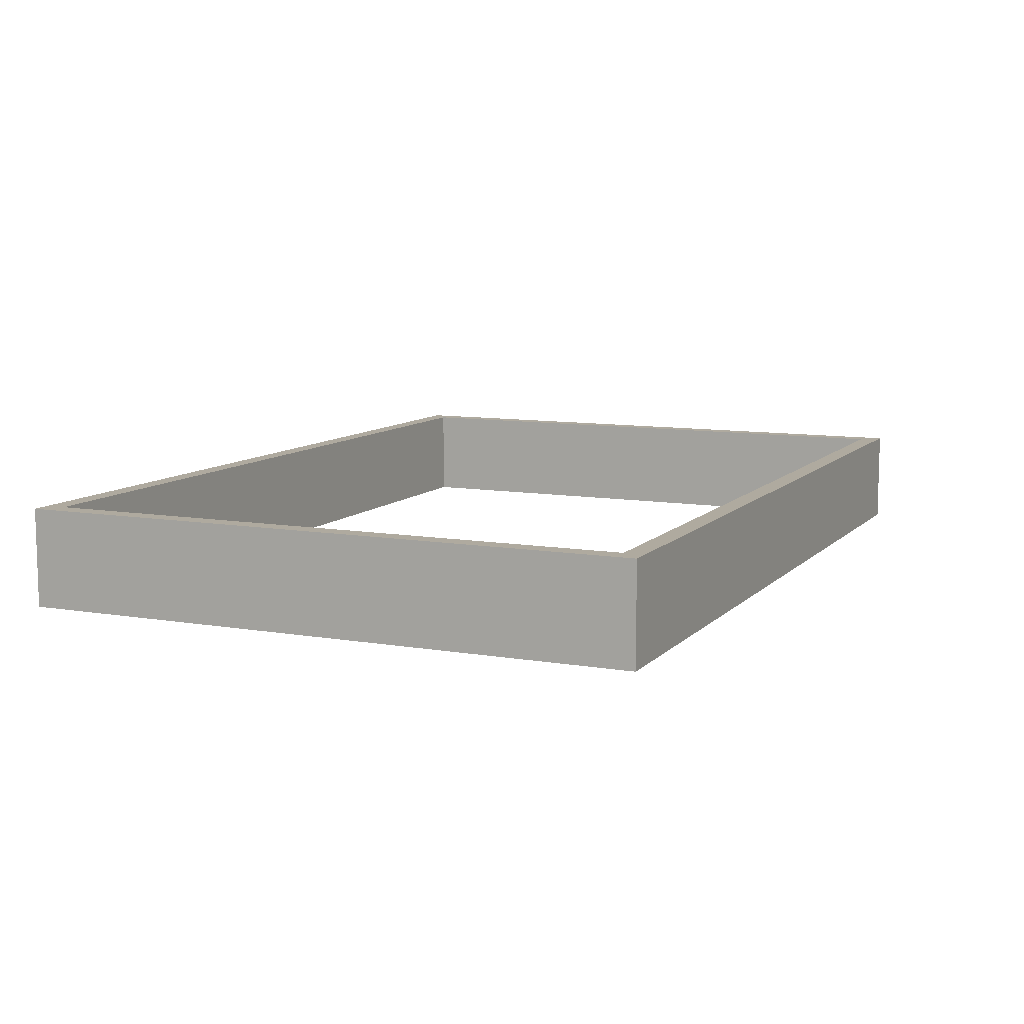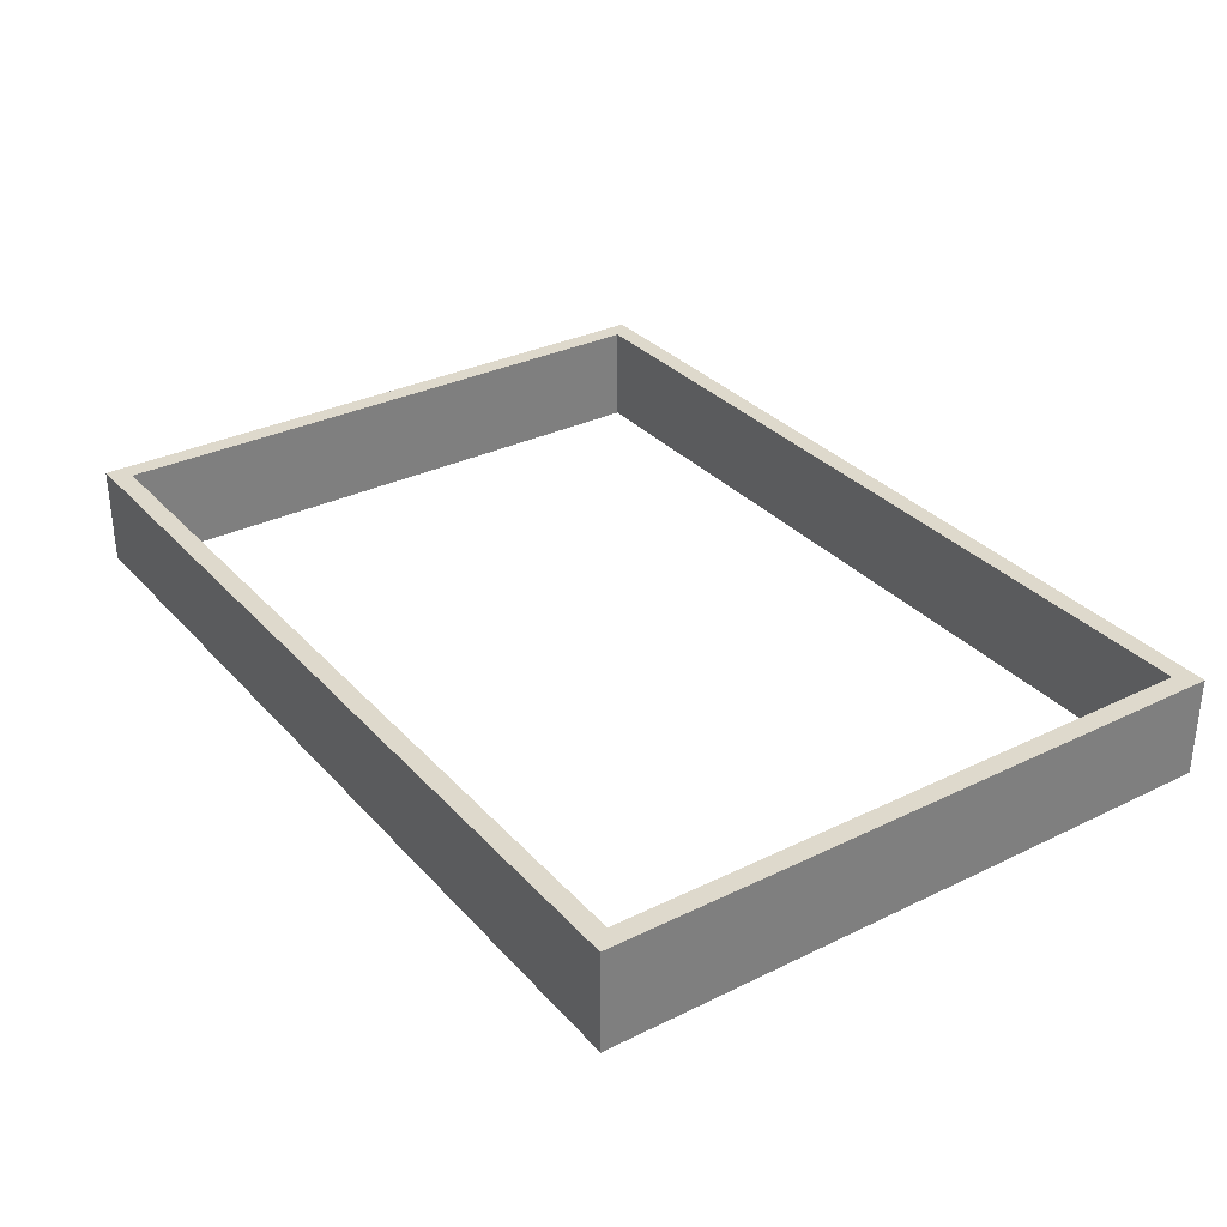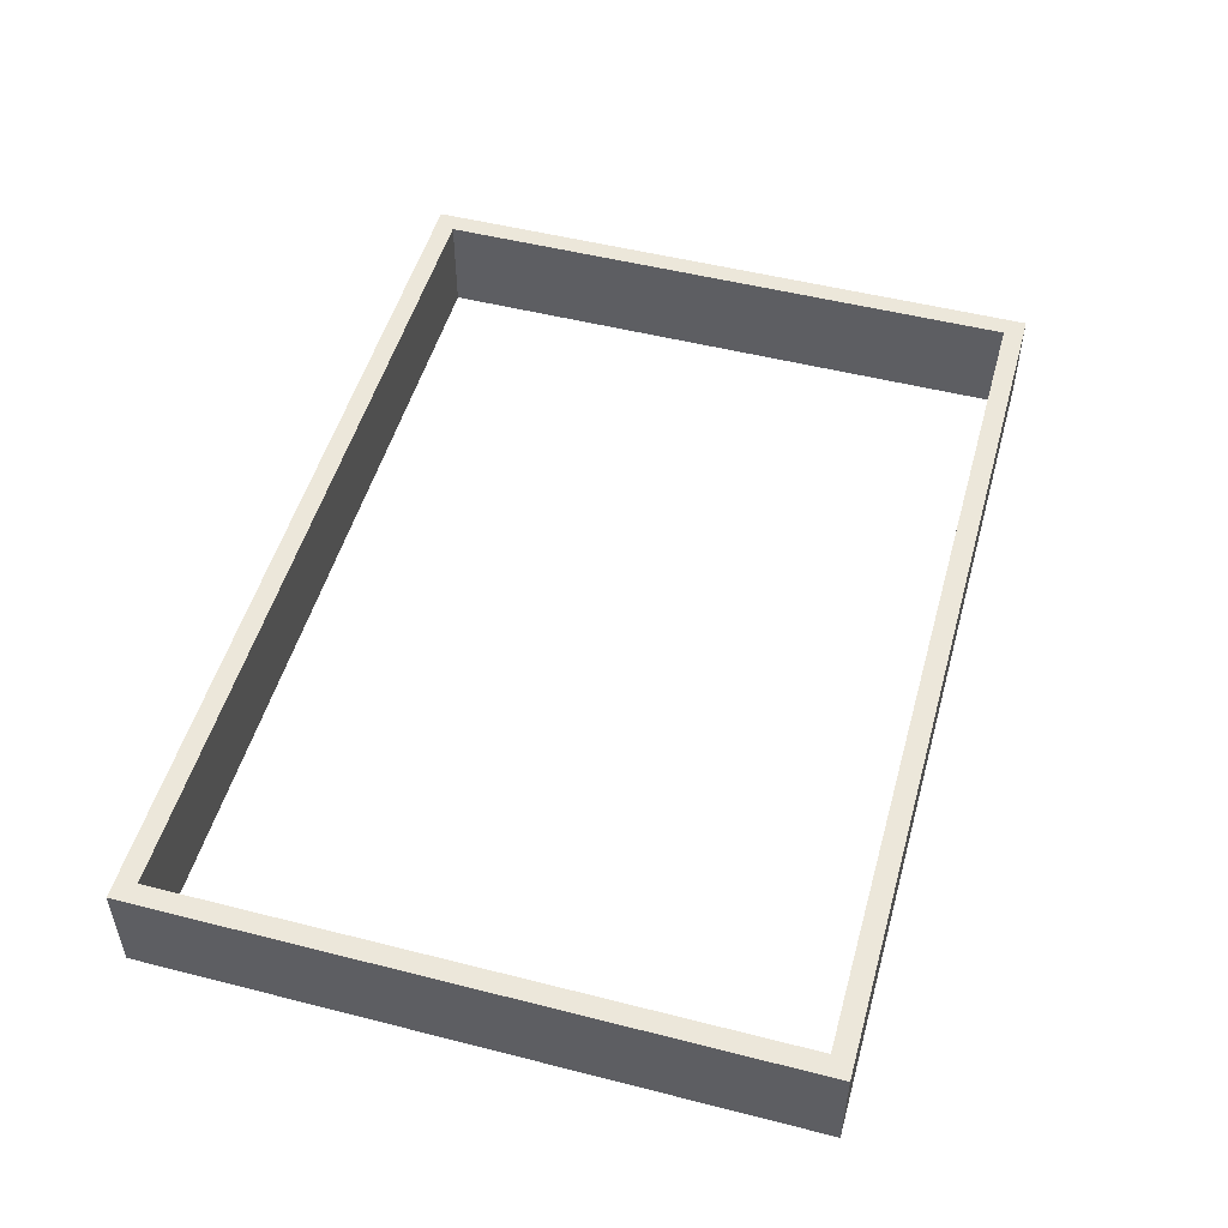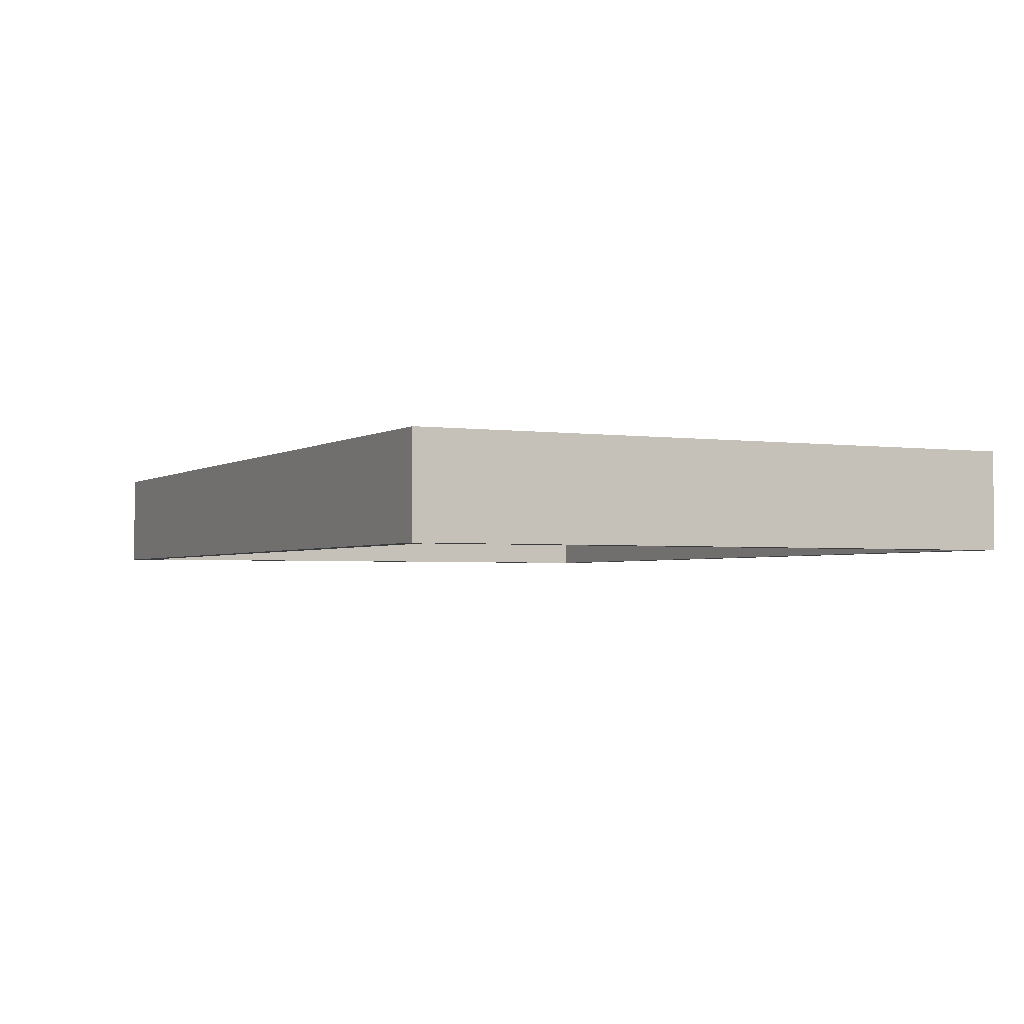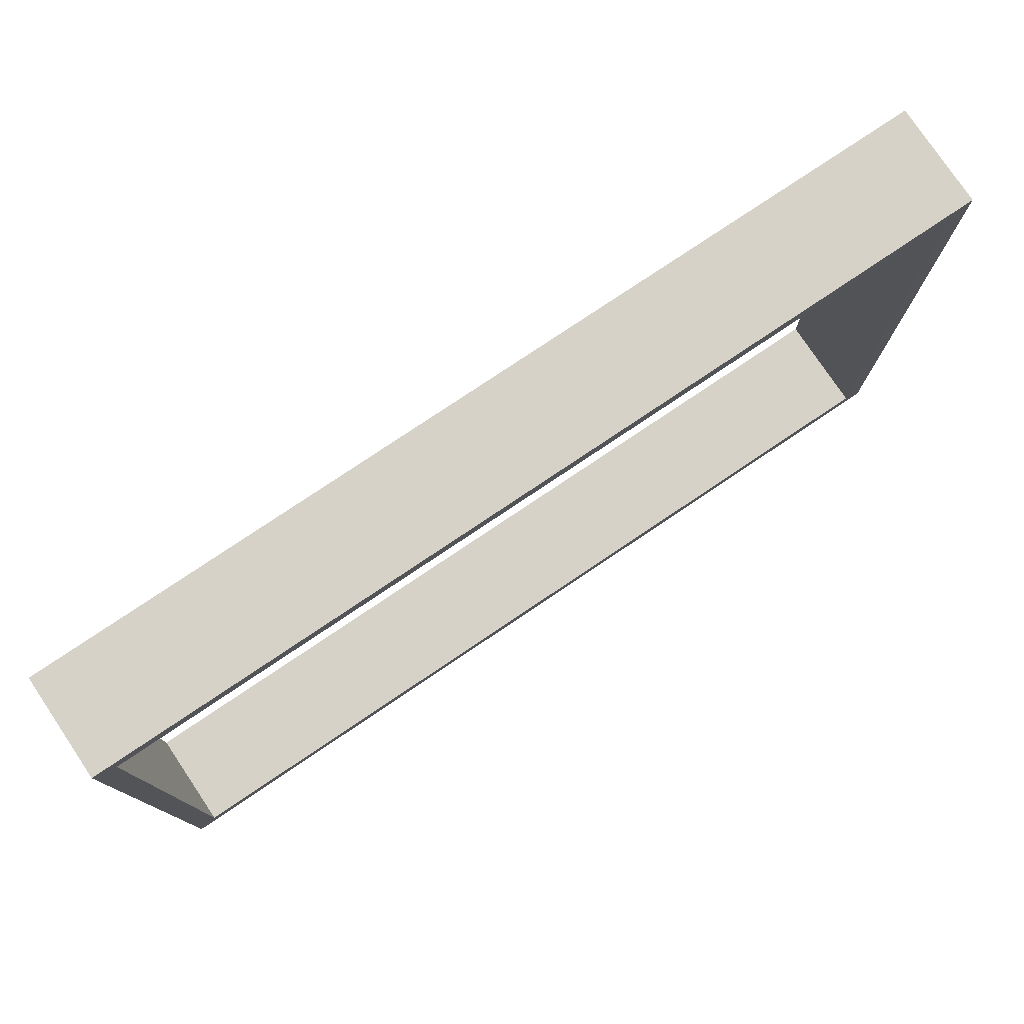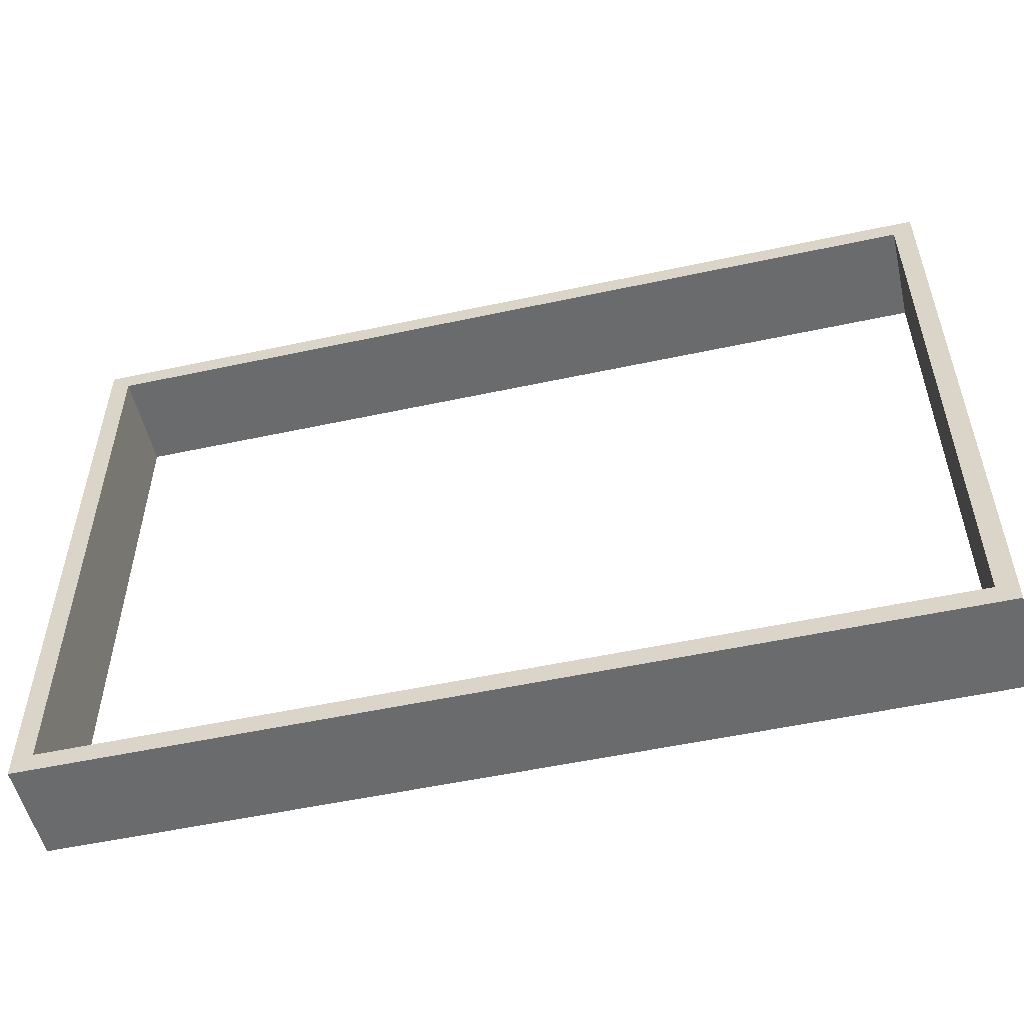
<metadata>
{"format":"obj","ext":"obj","renderer":"f3d","projection":"perspective","resolution":1024,"background":"white","views":[{"elev":9.5,"azim":-65.8,"up":"+Z"},{"elev":32.0,"azim":55.6,"up":"+Z"},{"elev":51.1,"azim":105.5,"up":"+Z"},{"elev":-2.5,"azim":63.5,"up":"+Z"},{"elev":77.9,"azim":-33.9,"up":"+Y"},{"elev":-53.2,"azim":13.0,"up":"+Y"}]}
</metadata>
<code>
v 5.588 0 1.27
v 5.588 7.62 1.27
v 5.588 7.62 0
v 5.588 0 0
v -5.334 0 1.27
v 5.588 0 1.27
v 5.588 0 0
v -5.334 0 0
v -5.334 7.62 1.27
v -5.334 0 1.27
v -5.334 0 0
v -5.334 7.62 0
v 5.588 7.62 1.27
v -5.334 7.62 1.27
v -5.334 7.62 0
v 5.588 7.62 0
v 5.842 7.874 1.27
v 5.842 -0.254 1.27
v 5.842 -0.254 0
v 5.842 7.874 0
v -5.588 7.874 1.27
v 5.842 7.874 1.27
v 5.842 7.874 0
v -5.588 7.874 0
v -5.588 -0.254 1.27
v -5.588 7.874 1.27
v -5.588 7.874 0
v -5.588 -0.254 0
v 5.842 -0.254 1.27
v -5.588 -0.254 1.27
v -5.588 -0.254 0
v 5.842 -0.254 0
v -5.334 7.62 1.27
v 5.588 7.62 1.27
v 5.588 0 1.27
v -5.334 0 1.27
v -5.588 -0.254 1.27
v 5.842 -0.254 1.27
v 5.842 7.874 1.27
v -5.588 7.874 1.27
v 5.588 7.62 0
v -5.334 7.62 0
v -5.334 0 0
v 5.588 0 0
v 5.842 -0.254 0
v -5.588 -0.254 0
v -5.588 7.874 0
v 5.842 7.874 0
g 9087a250-e345-11ea-bdfd-54bf646e7e1f
f 1 2 4
f 4 2 3
g 9088178a-e345-11ea-8e50-54bf646e7e1f
f 5 6 8
f 8 6 7
g 90888cba-e345-11ea-885d-54bf646e7e1f
f 9 10 12
f 12 10 11
g 908901ee-e345-11ea-ac9e-54bf646e7e1f
f 13 14 16
f 16 14 15
g 90899e30-e345-11ea-b2ba-54bf646e7e1f
f 17 18 20
f 20 18 19
g 908a1352-e345-11ea-af8b-54bf646e7e1f
f 21 22 24
f 24 22 23
g 908aaf9a-e345-11ea-ac06-54bf646e7e1f
f 25 26 28
f 28 26 27
g 908b24cc-e345-11ea-9c85-54bf646e7e1f
f 29 30 32
f 32 30 31
g 908bc112-e345-11ea-a178-54bf646e7e1f
f 34 40 33
f 33 40 37
f 33 37 36
f 36 37 38
f 36 38 35
f 35 38 34
f 34 38 39
f 34 39 40
g 908c8462-e345-11ea-b332-54bf646e7e1f
f 42 48 41
f 41 48 45
f 41 45 44
f 44 45 46
f 44 46 43
f 43 46 42
f 42 46 47
f 42 47 48

</code>
